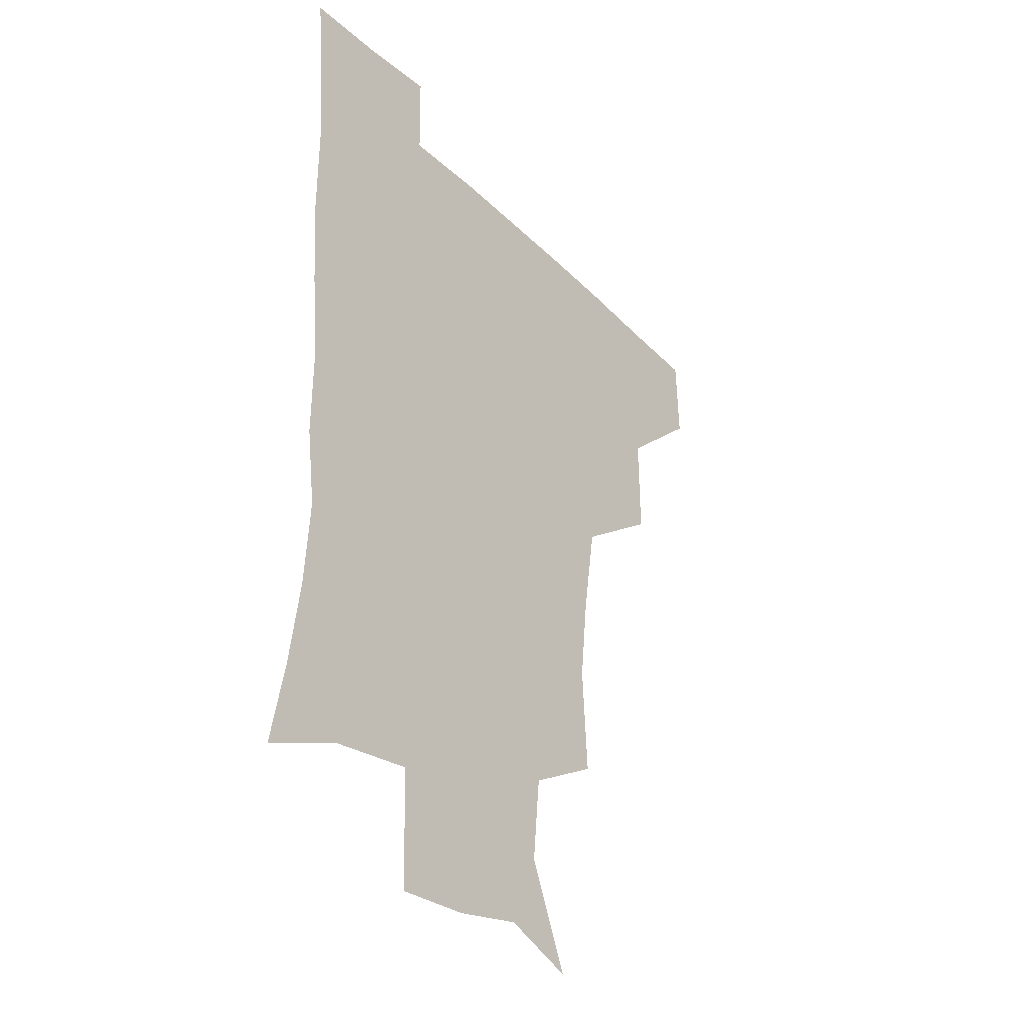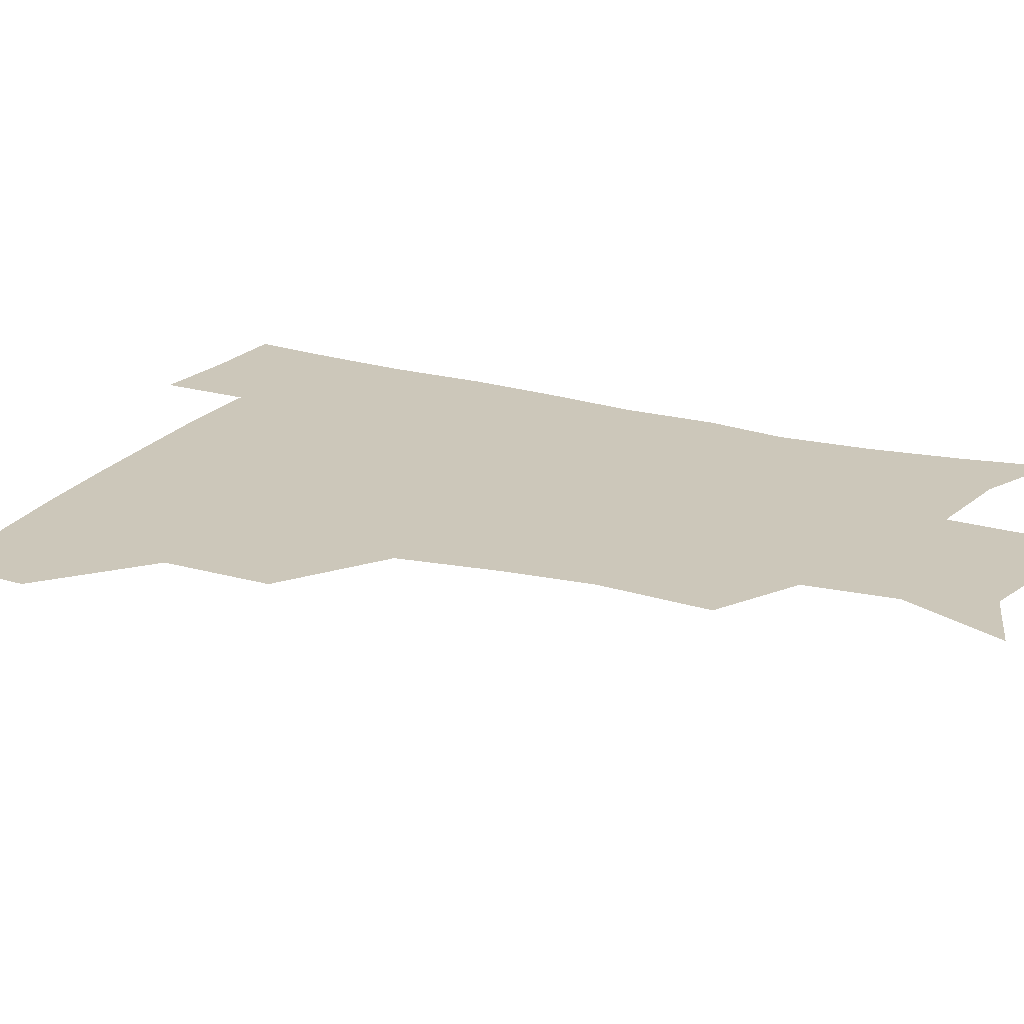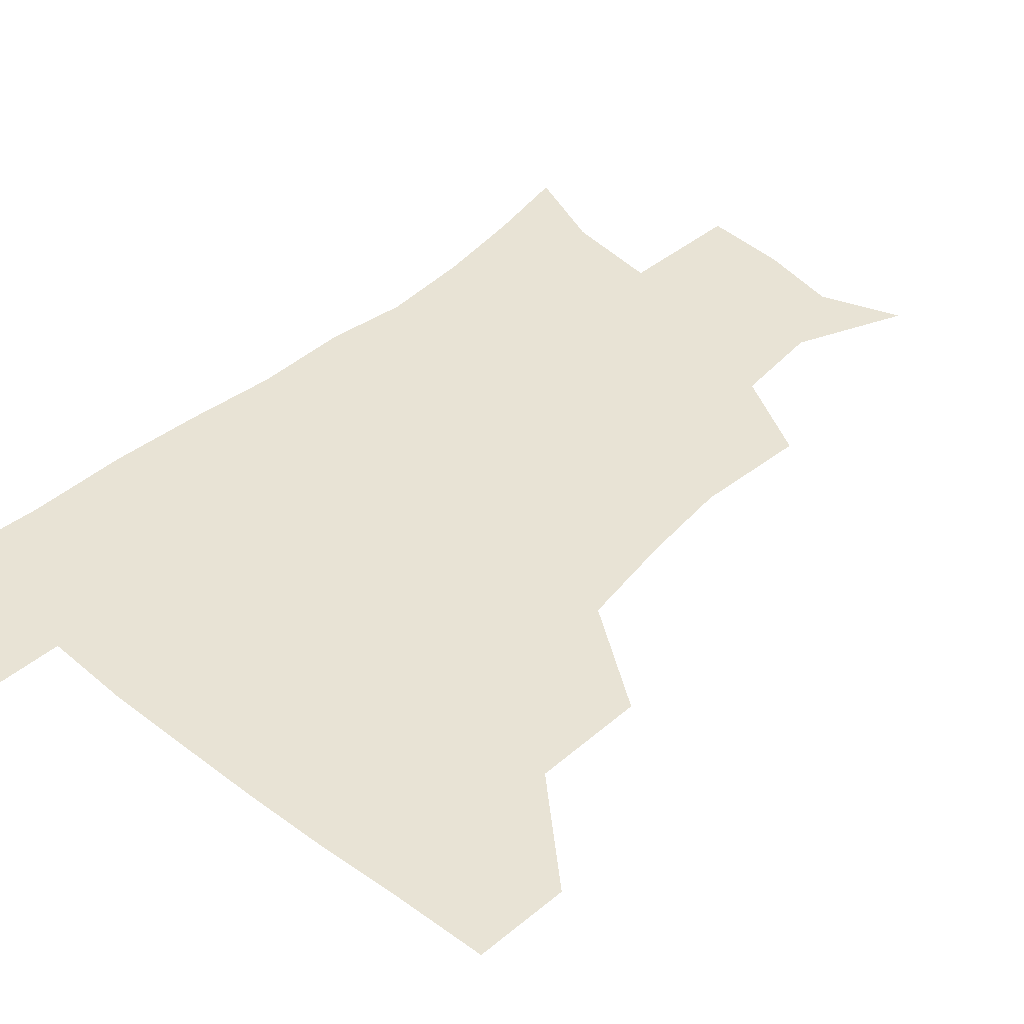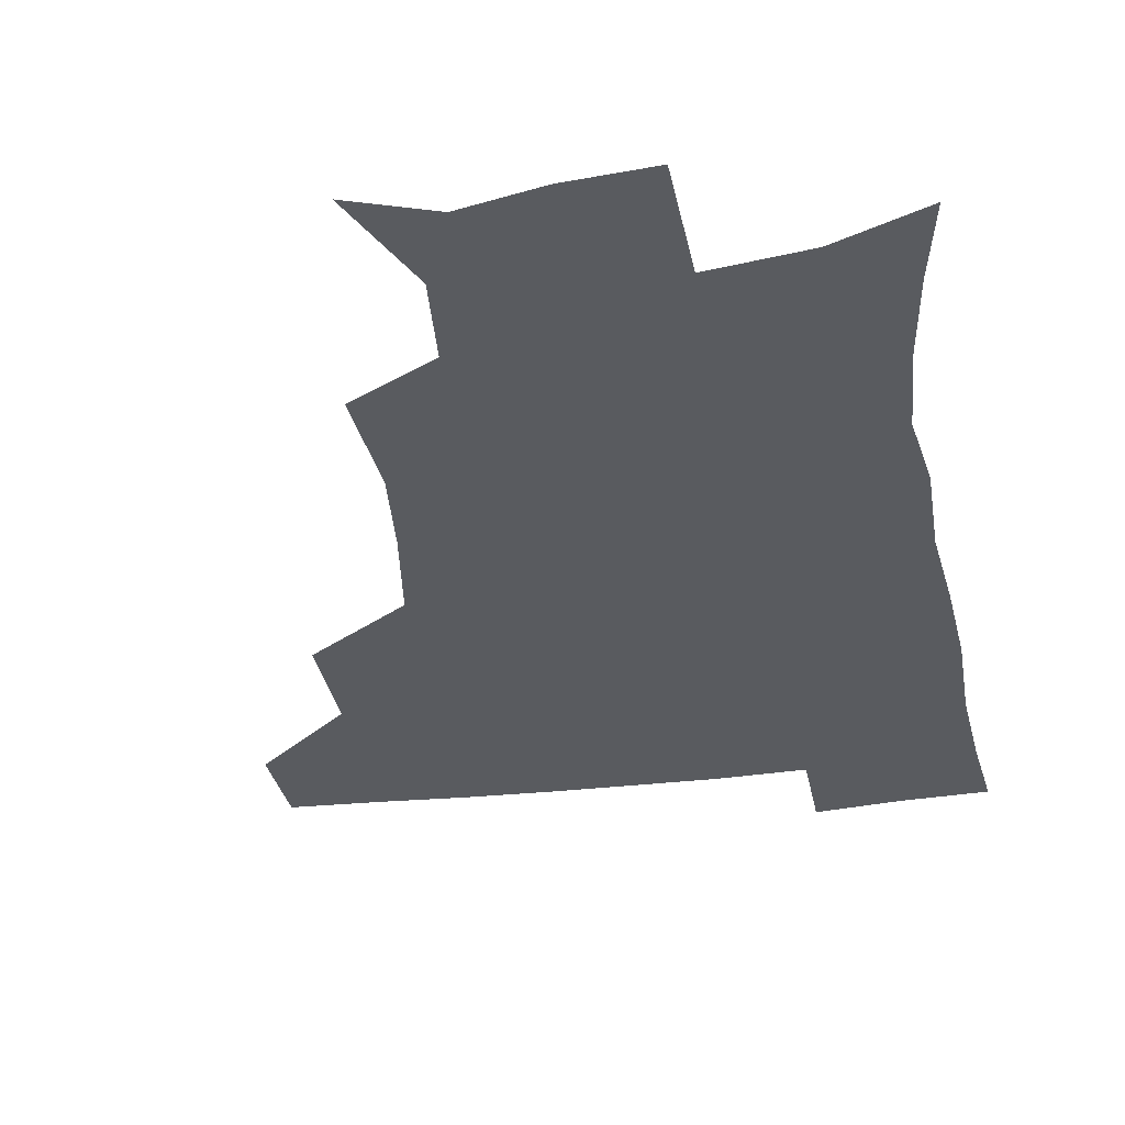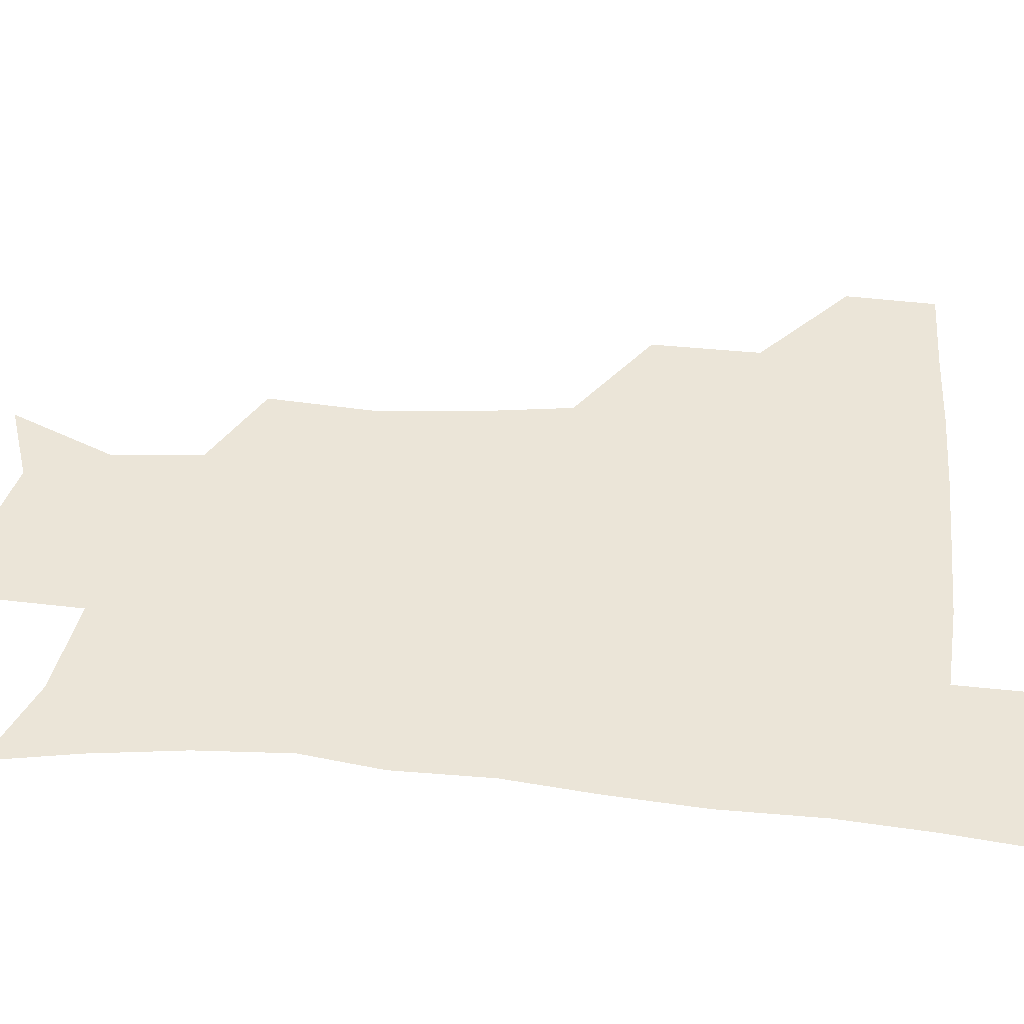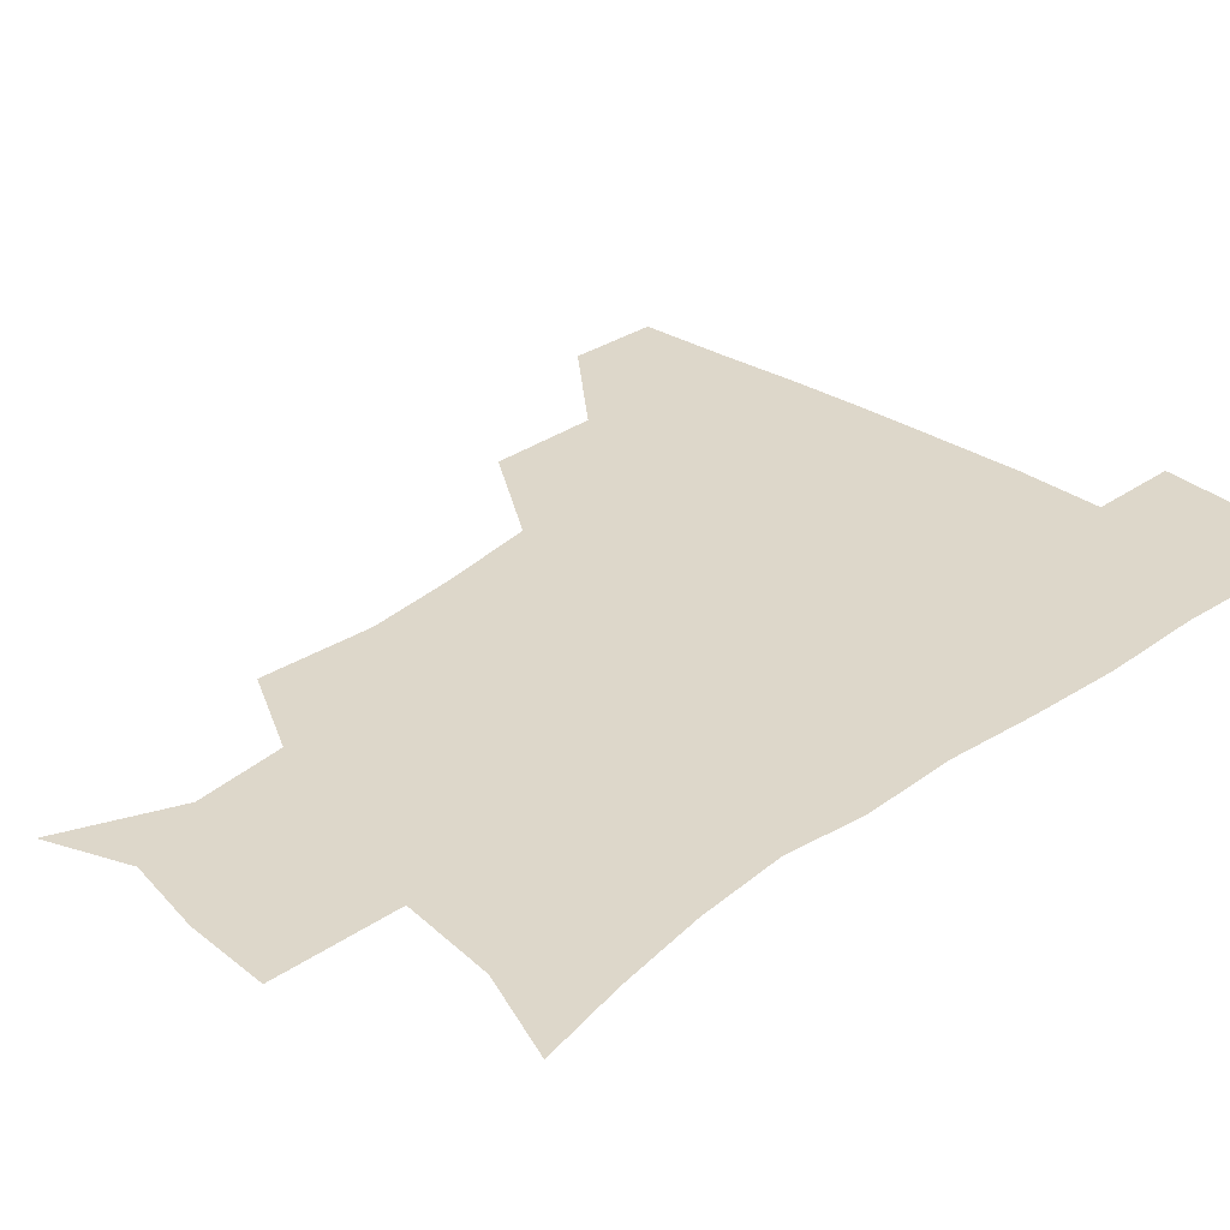
<metadata>
{"format":"obj","ext":"obj","renderer":"f3d","projection":"perspective","resolution":1024,"background":"white","views":[{"elev":-33.8,"azim":127.7,"up":"+Y"},{"elev":21.5,"azim":-63.7,"up":"+Z"},{"elev":41.3,"azim":-136.8,"up":"+Z"},{"elev":-32.7,"azim":9.7,"up":"+Z"},{"elev":45.7,"azim":96.1,"up":"+Z"},{"elev":30.9,"azim":43.9,"up":"+Z"}]}
</metadata>
<code>
v 481 447.9 0
v 482 479.4 0
v 514.2 380.5 0
v 514.5 418.4 0
v 514.2 450.5 0
v 512.5 480.5 0
v 555.8 251.6 0
v 558.1 290.5 0
v 554.8 321.7 0
v 549.4 356 0
v 546.6 392.1 0
v 545.5 423.1 0
v 545 452.2 0
v 542.2 482.3 0
v 572.9 167.3 0
v 588.6 203.9 0
v 585.6 235.1 0
v 582.8 270.2 0
v 582 304.8 0
v 578.9 333 0
v 576.3 365.2 0
v 575.3 397.2 0
v 574.9 426.2 0
v 573.7 453.4 0
v 571.5 483.1 0
v 600 176.9 0
v 610.2 213.2 0
v 607.9 243.8 0
v 607.2 280.1 0
v 606 309.6 0
v 604.3 339.3 0
v 603.4 369.6 0
v 602.7 398.5 0
v 602.6 426.5 0
v 602.6 454 0
v 600.8 483.3 0
v 627.4 170.8 0
v 633 217.4 0
v 632.3 249.9 0
v 631.3 280.7 0
v 630.4 311.6 0
v 629.9 339.2 0
v 629.5 371.5 0
v 629.8 399.7 0
v 630.5 427.4 0
v 631.3 454.3 0
v 629.9 483.5 0
v 656.3 168.4 0
v 657.5 211.1 0
v 656.3 247.4 0
v 654.9 281 0
v 654.8 310.3 0
v 655.6 337.9 0
v 655.2 369.7 0
v 656.5 397.6 0
v 657.5 426.5 0
v 658.7 454.7 0
v 660.3 482 0
v 660.8 513.6 0
v 690.5 206.2 0
v 682.7 242.3 0
v 679.6 274.7 0
v 679.2 304.8 0
v 680.4 333.9 0
v 681.7 363.5 0
v 682.3 394.9 0
v 684.6 423.3 0
v 685.8 453.3 0
v 688.4 480.5 0
v 690.4 510.1 0
v 720.9 193.6 0
v 714.9 223.8 0
v 710.3 255.4 0
v 708.1 287.1 0
v 711.5 314.7 0
v 711.1 348 0
v 713.9 379.1 0
v 715.7 411.4 0
v 715.5 446.5 0
v 717.4 478.4 0
v 720.2 508.3 0
f 4 5 1
f 1 5 2
f 5 6 2
f 10 11 3
f 3 11 4
f 11 12 4
f 4 12 5
f 12 13 5
f 5 13 6
f 13 14 6
f 17 18 7
f 7 18 8
f 18 19 8
f 8 19 9
f 19 20 9
f 9 20 10
f 20 21 10
f 10 21 11
f 21 22 11
f 11 22 12
f 22 23 12
f 12 23 13
f 23 24 13
f 13 24 14
f 24 25 14
f 15 26 16
f 26 27 16
f 16 27 17
f 27 28 17
f 17 28 18
f 28 29 18
f 18 29 19
f 29 30 19
f 19 30 20
f 30 31 20
f 20 31 21
f 31 32 21
f 21 32 22
f 32 33 22
f 22 33 23
f 33 34 23
f 23 34 24
f 34 35 24
f 24 35 25
f 35 36 25
f 26 37 27
f 37 38 27
f 27 38 28
f 38 39 28
f 28 39 29
f 39 40 29
f 29 40 30
f 40 41 30
f 30 41 31
f 41 42 31
f 31 42 32
f 42 43 32
f 32 43 33
f 43 44 33
f 33 44 34
f 44 45 34
f 34 45 35
f 45 46 35
f 35 46 36
f 46 47 36
f 37 48 38
f 48 49 38
f 38 49 39
f 49 50 39
f 39 50 40
f 50 51 40
f 40 51 41
f 51 52 41
f 41 52 42
f 52 53 42
f 42 53 43
f 53 54 43
f 43 54 44
f 54 55 44
f 44 55 45
f 55 56 45
f 45 56 46
f 56 57 46
f 46 57 47
f 57 58 47
f 49 60 50
f 60 61 50
f 50 61 51
f 61 62 51
f 51 62 52
f 62 63 52
f 52 63 53
f 63 64 53
f 53 64 54
f 64 65 54
f 54 65 55
f 65 66 55
f 55 66 56
f 66 67 56
f 56 67 57
f 67 68 57
f 57 68 58
f 68 69 58
f 58 69 59
f 69 70 59
f 60 71 61
f 71 72 61
f 61 72 62
f 72 73 62
f 62 73 63
f 73 74 63
f 63 74 64
f 74 75 64
f 64 75 65
f 75 76 65
f 65 76 66
f 76 77 66
f 66 77 67
f 77 78 67
f 67 78 68
f 78 79 68
f 68 79 69
f 79 80 69
f 69 80 70
f 80 81 70

</code>
